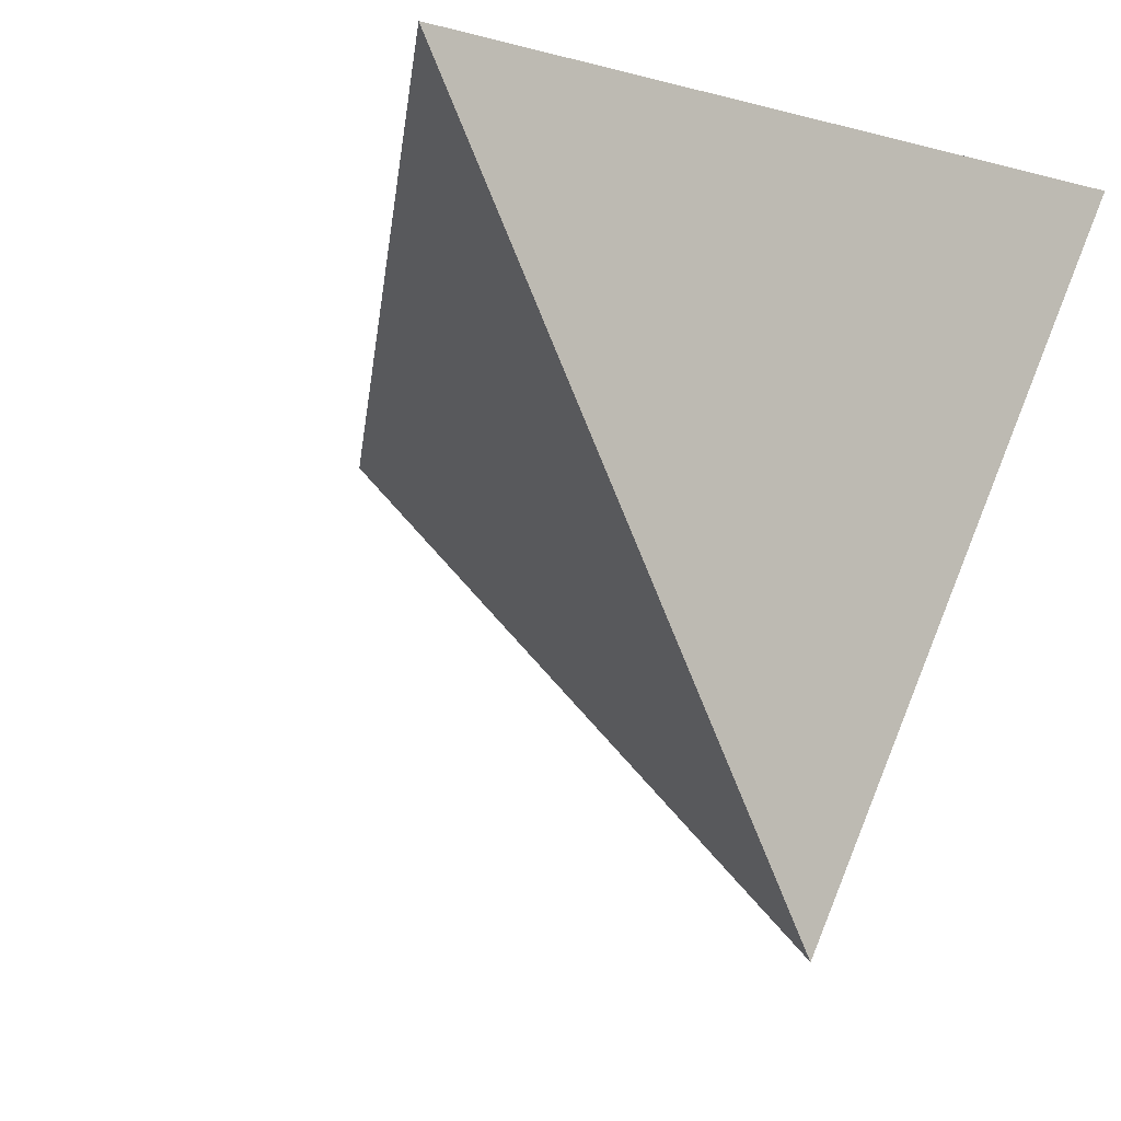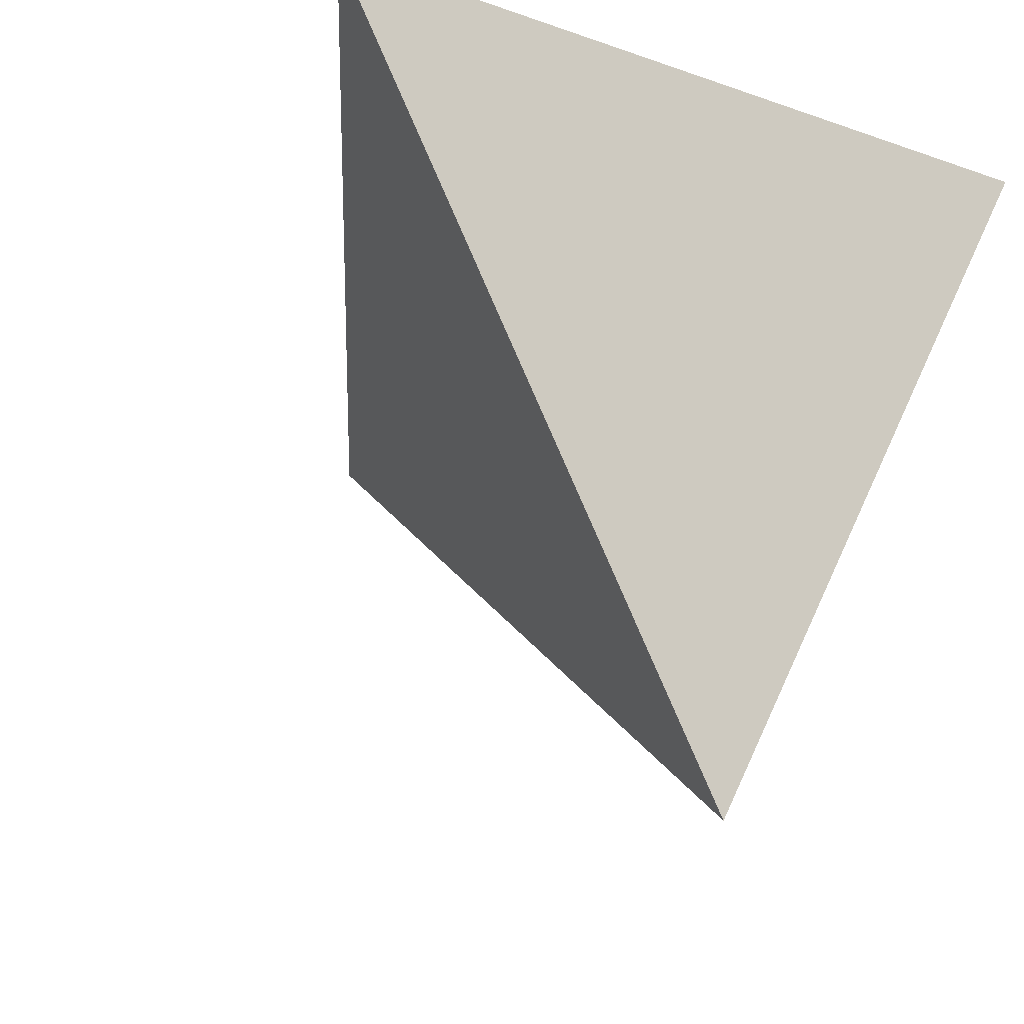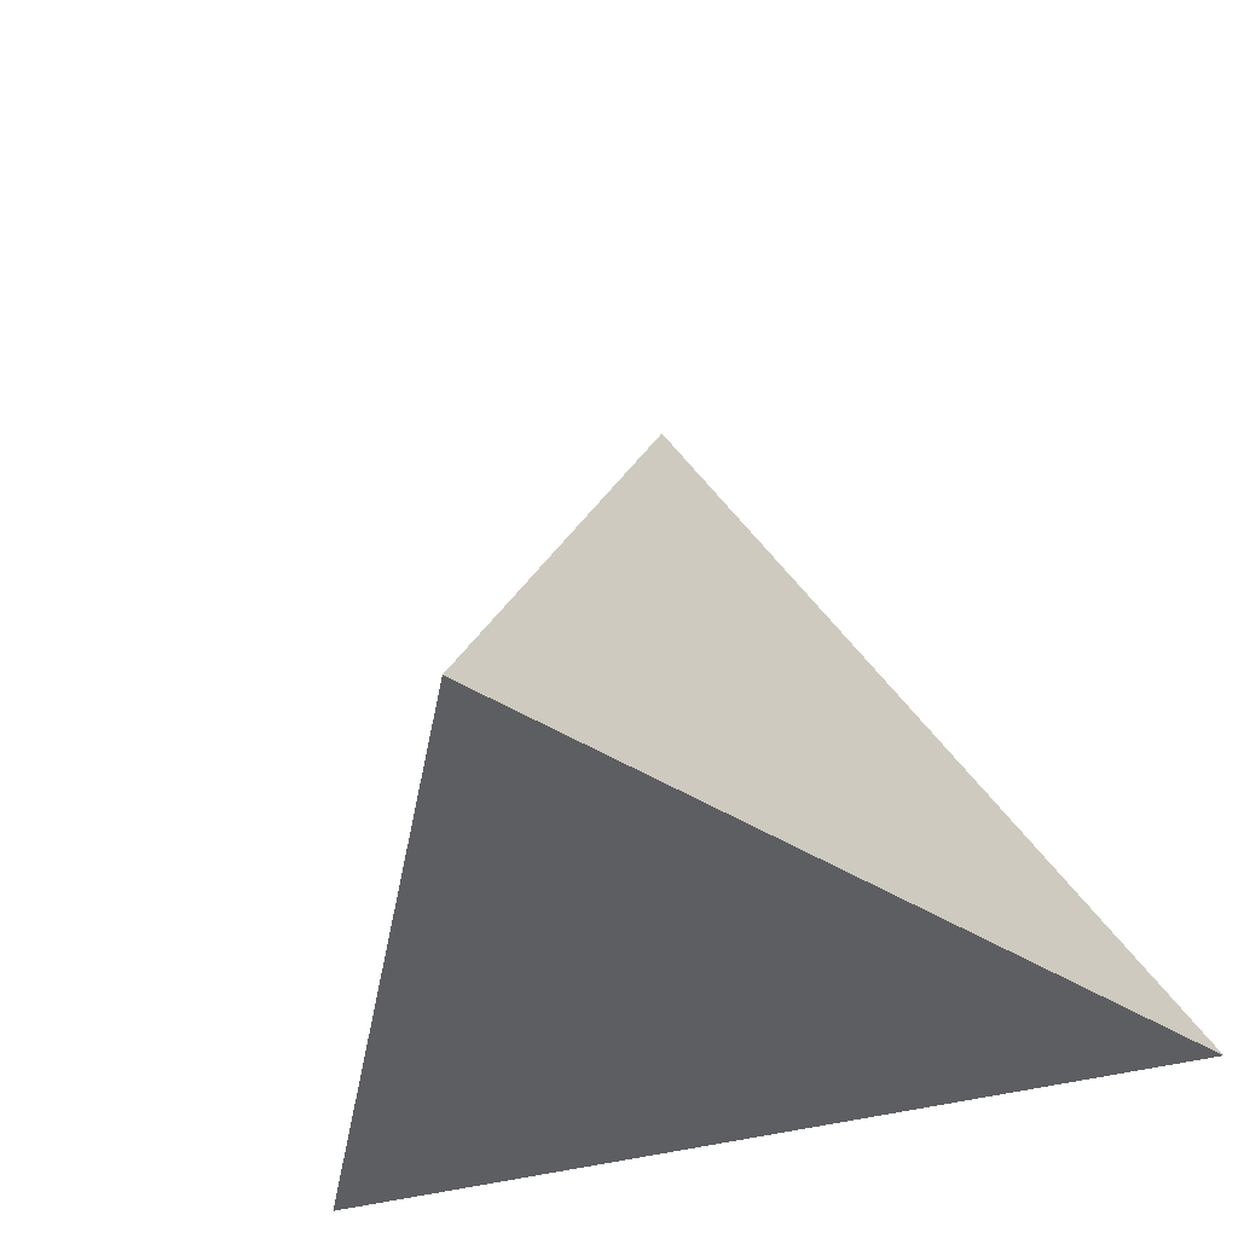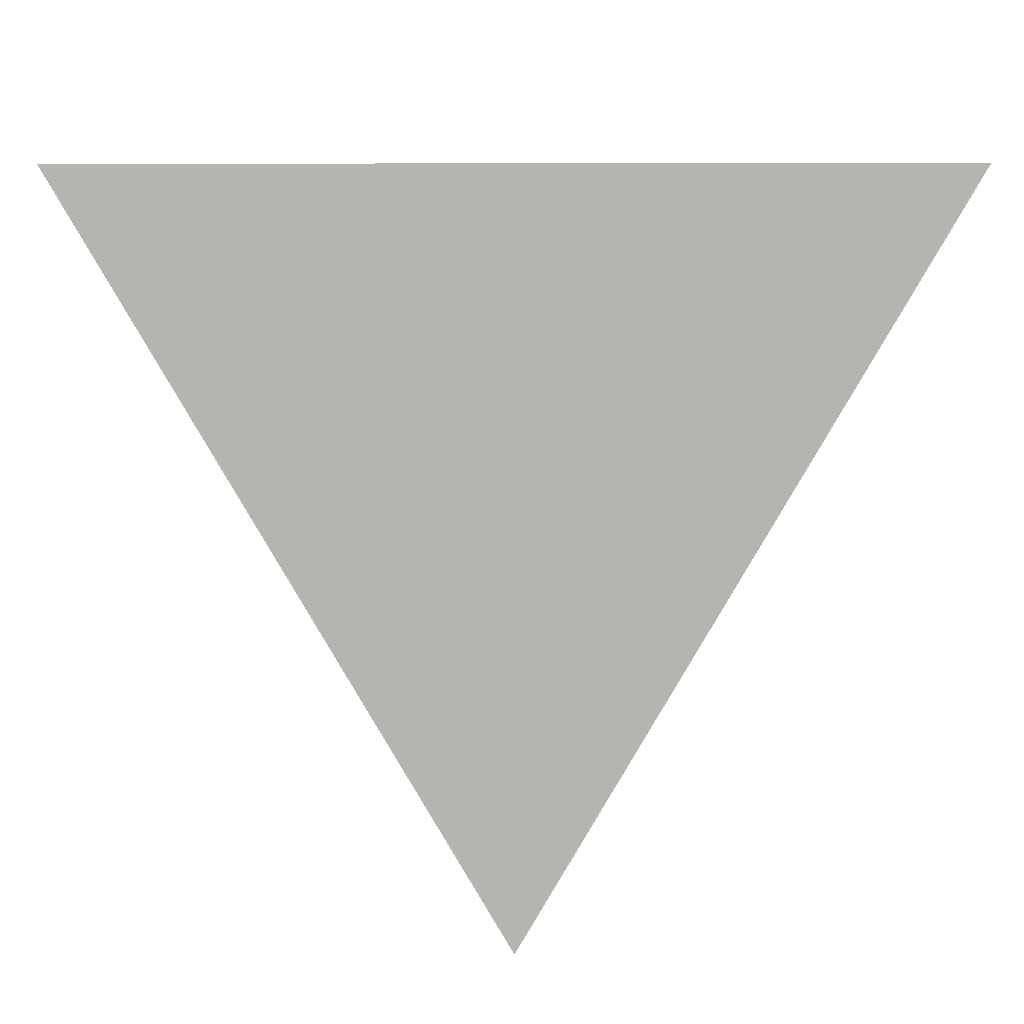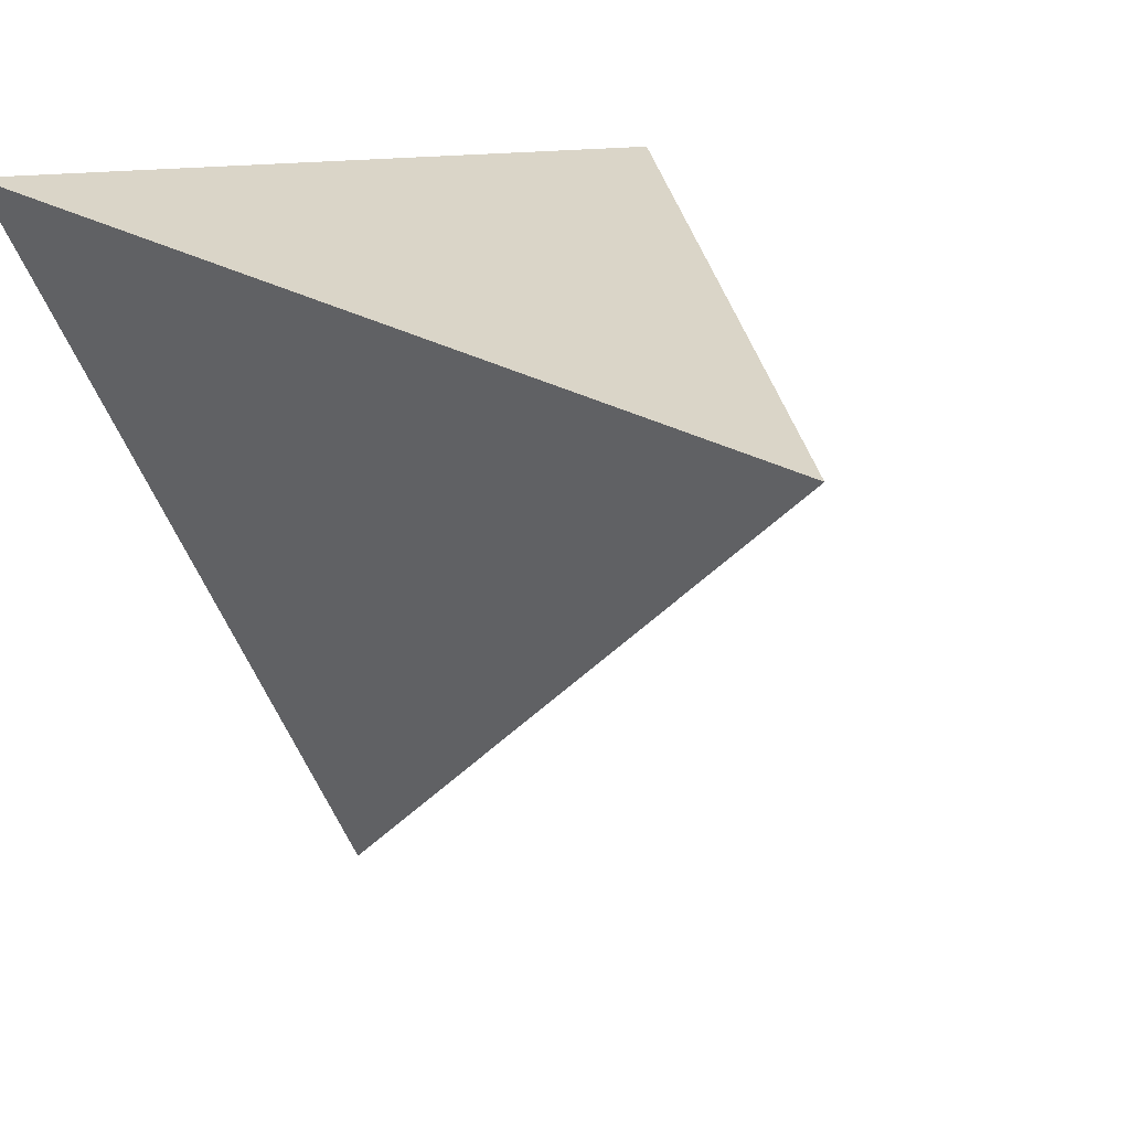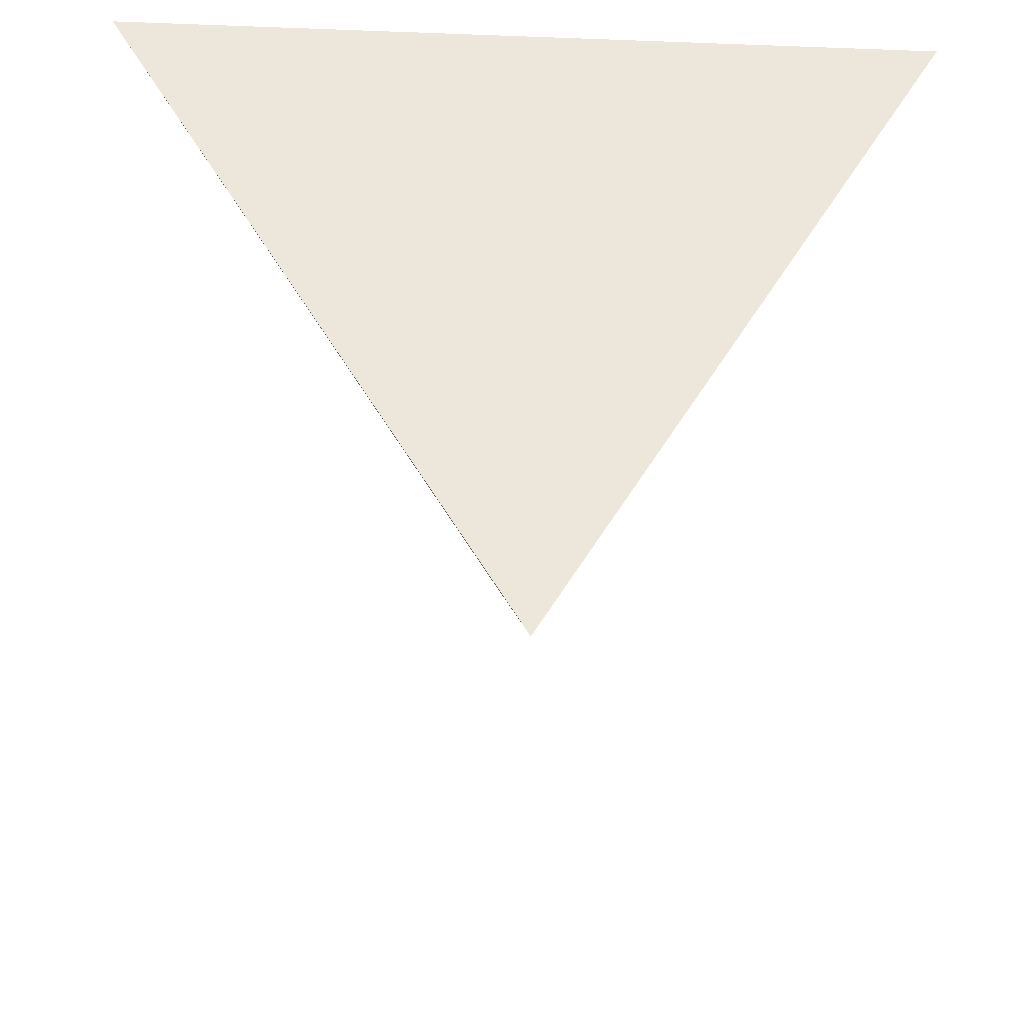
<metadata>
{"format":"obj","ext":"obj","renderer":"f3d","projection":"perspective","resolution":1024,"background":"white","views":[{"elev":-5.6,"azim":-40.6,"up":"+Z"},{"elev":-16.4,"azim":-35.6,"up":"+Z"},{"elev":-38.6,"azim":-159.8,"up":"+Y"},{"elev":9.3,"azim":-0.4,"up":"+Z"},{"elev":11.8,"azim":137.4,"up":"+Z"},{"elev":-36.0,"azim":-2.8,"up":"+Z"}]}
</metadata>
<code>
o Cone
v 0 -0.525 -1.125
v 0.9743 -0.525 0.5625
v -0.9743 -0.525 0.5625
v 0 0.975 0
f 1 4 2
f 1 2 3
f 2 4 3
f 3 4 1

</code>
